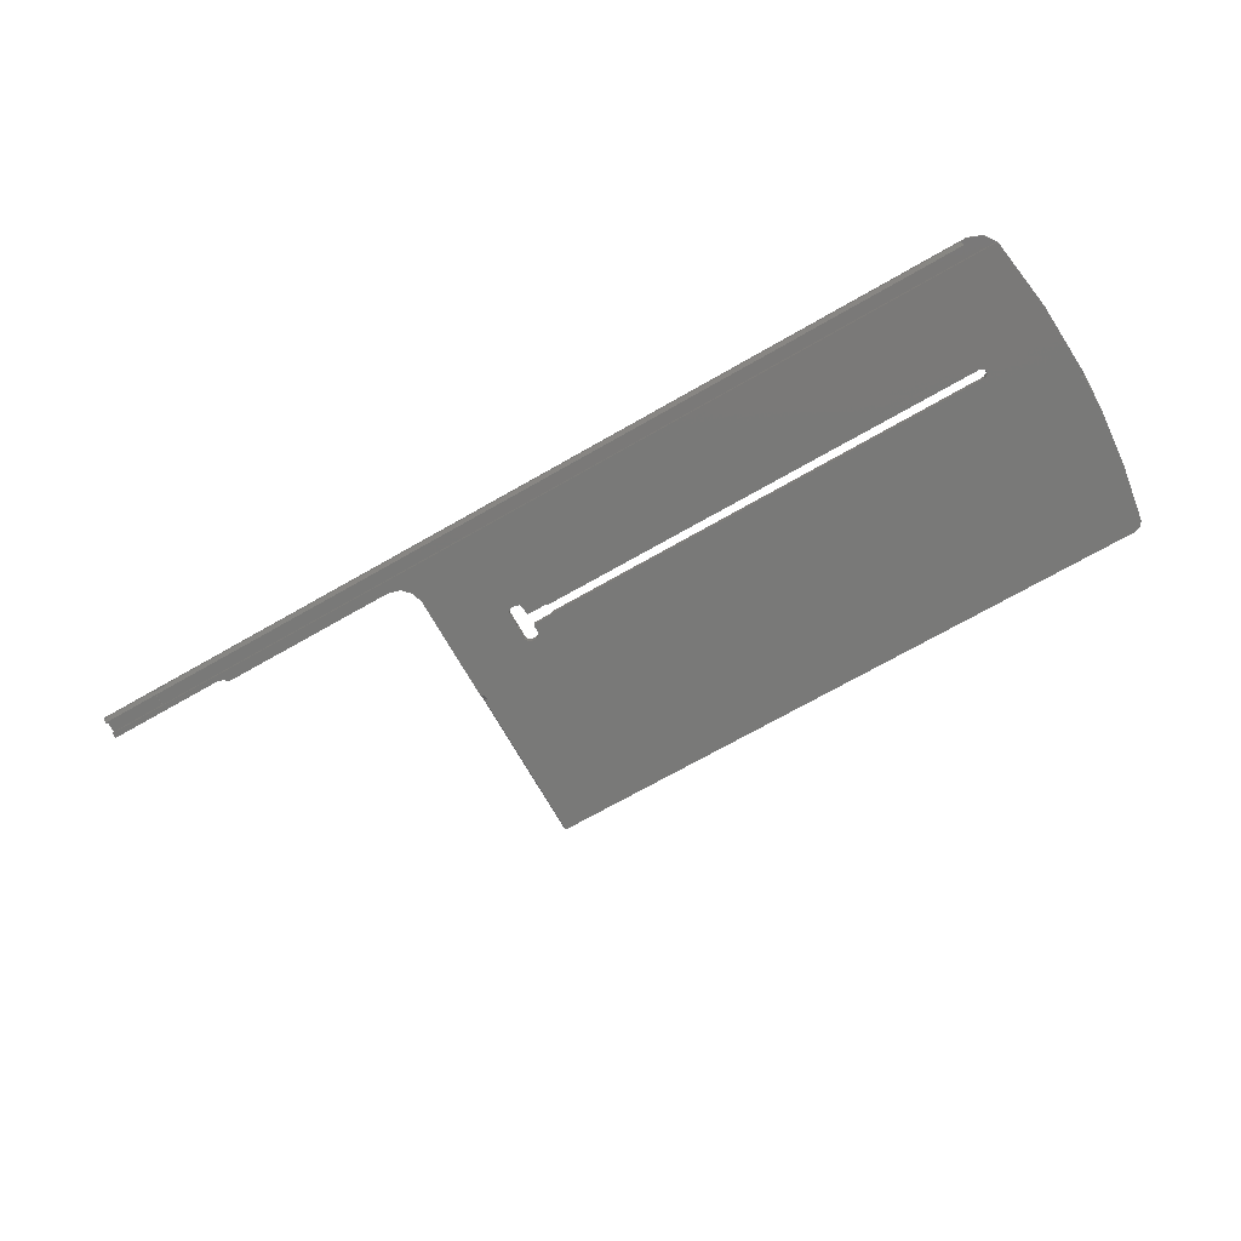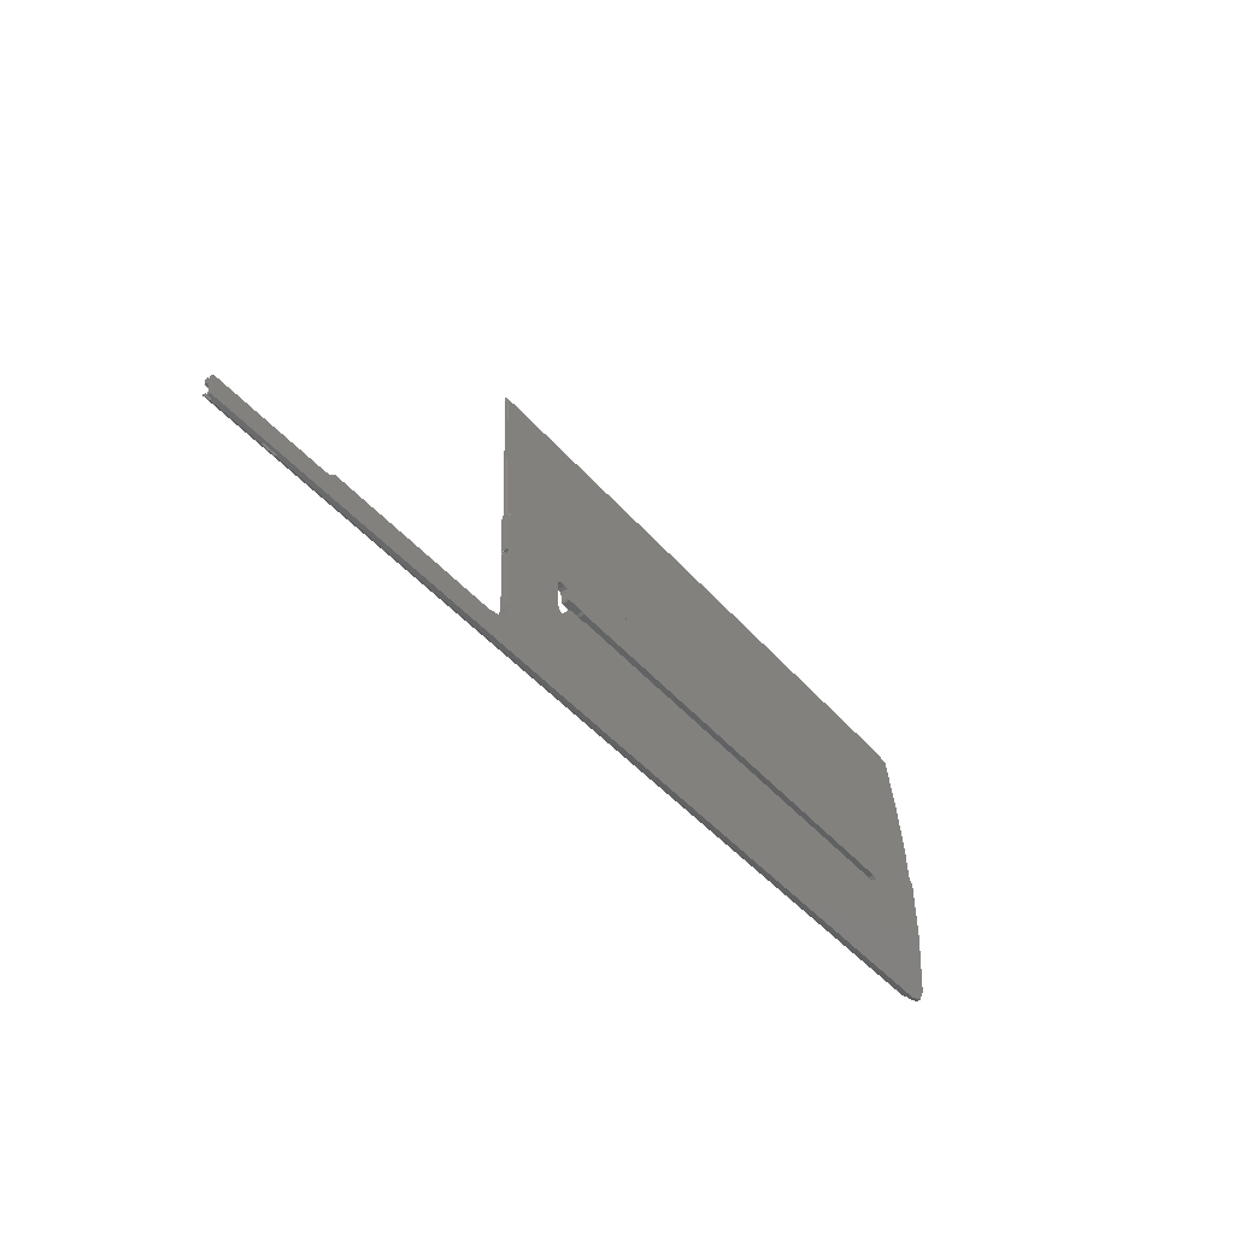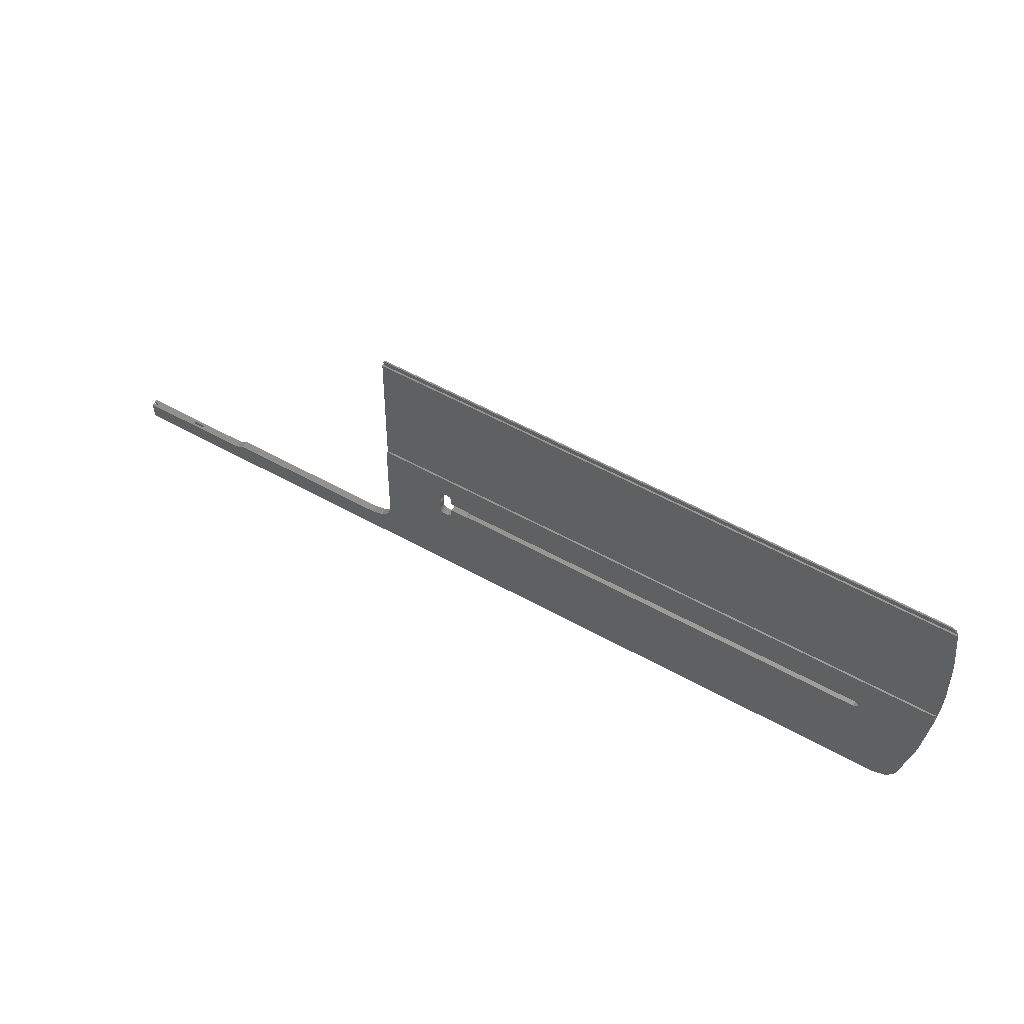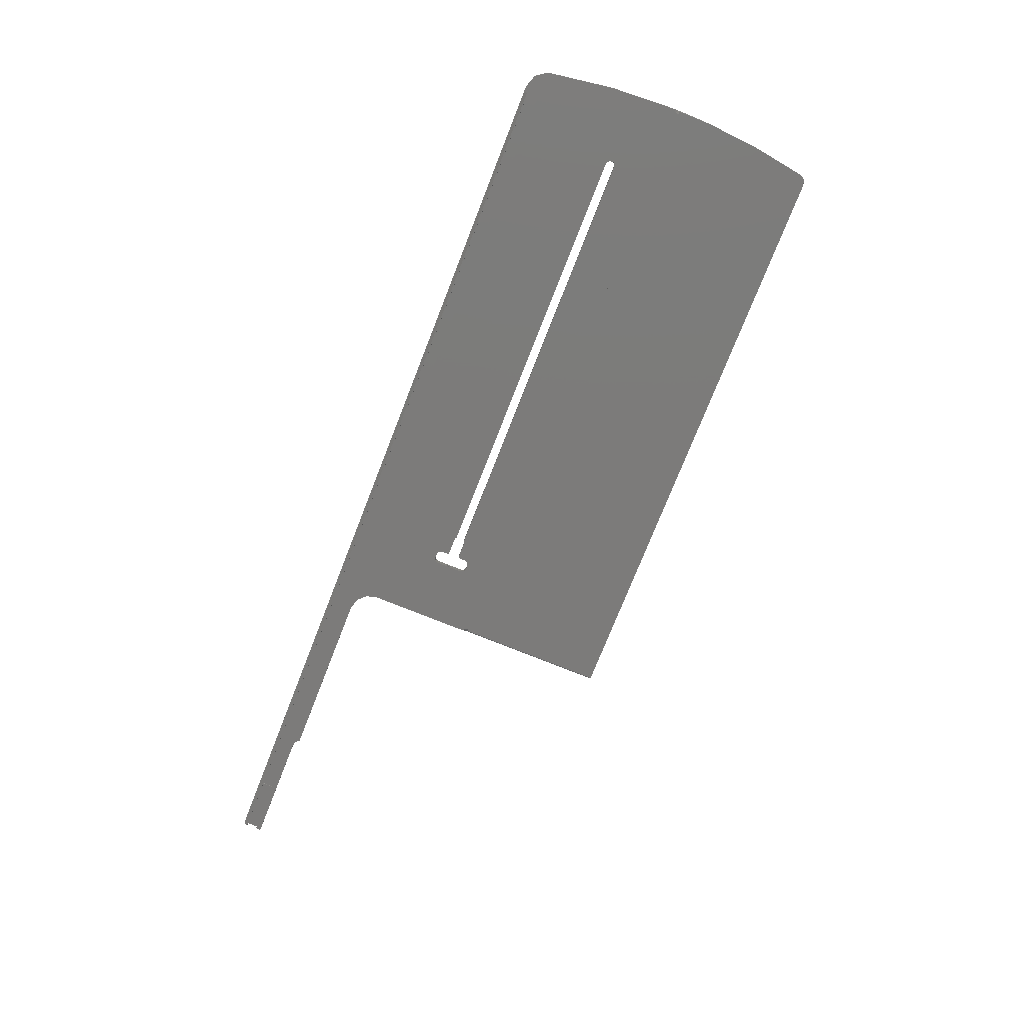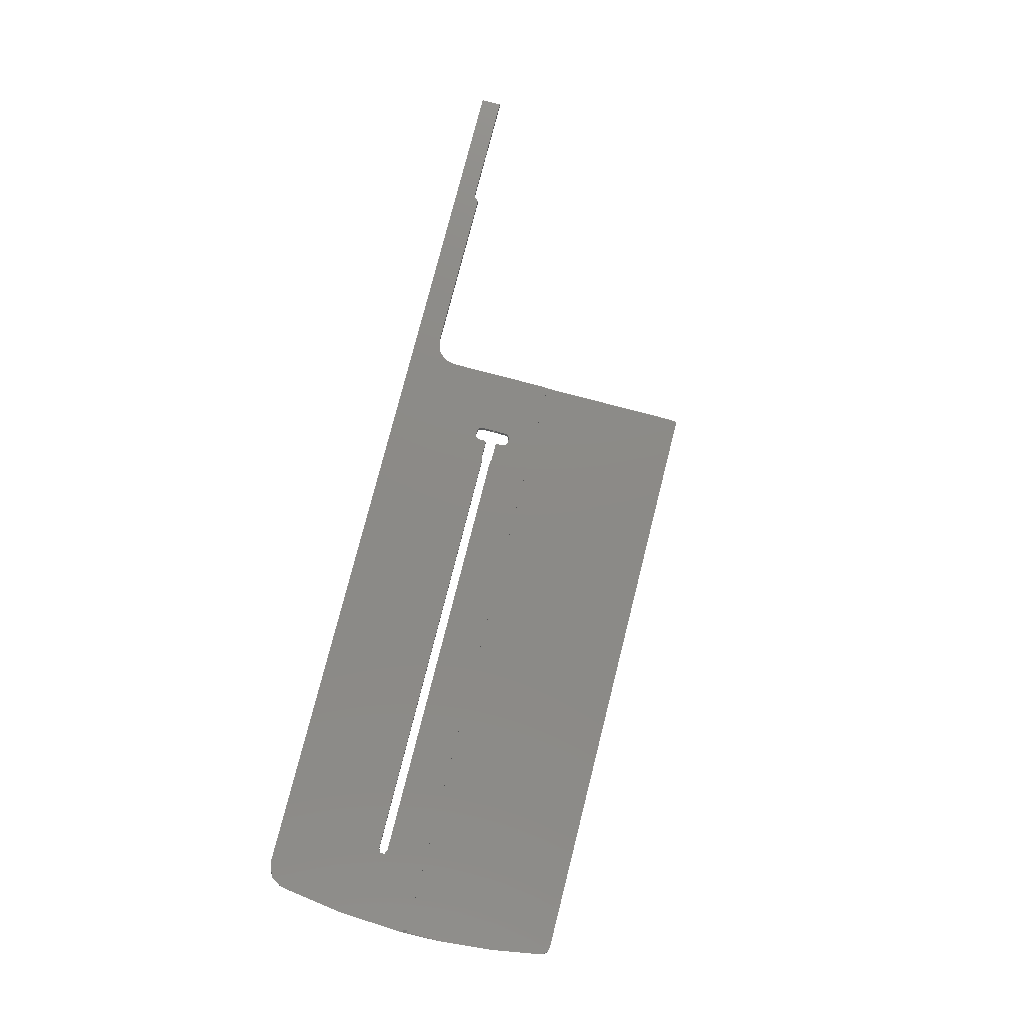
<metadata>
{"format":"stl","ext":"stl","renderer":"f3d","projection":"perspective","resolution":1024,"background":"white","views":[{"elev":-70.4,"azim":-150.2,"up":"+Y"},{"elev":-44.1,"azim":127.3,"up":"+Z"},{"elev":59.1,"azim":-150.6,"up":"+Z"},{"elev":-74.3,"azim":-111.4,"up":"+Y"},{"elev":77.3,"azim":-75.8,"up":"+Y"}]}
</metadata>
<code>
# stl→obj: 265 verts, 542 faces
v 320 20.67 -541.5
v 320 20.02 -540.4
v 320 20.07 -541.5
v 295 20.02 -540.4
v 118.2 20.07 -541.5
v 255 19.98 -539.2
v 320 20.62 -540.4
v 319.1 20.62 -540.4
v 305.2 20.62 -540.4
v 319 20.64 -540.4
v 307.8 21.06 -540.3
v 307.8 20.68 -540.4
v 307.8 20.64 -540.4
v 307.8 20.62 -540.4
v 319.1 20.67 -541.5
v 320 20.16 -544.1
v 320 20.8 -544.7
v 320 20.76 -543.9
v 319.1 20.76 -543.9
v 320 20.16 -543.9
v 124 20.16 -544.1
v 319.1 20.8 -544.7
v 124 20.16 -543.9
v 305.1 20.76 -543.9
v 124 21.06 -543.9
v 308 20.82 -543.9
v 308 21.06 -543.9
v 319 20.78 -543.9
v 307.9 20.76 -543.9
v 308 20.78 -543.9
v 320 21.9 -544.8
v 320 21.12 -540.3
v 320 21.3 -544.8
v 319.1 21.3 -544.8
v 320 21.72 -540.3
v 295 21.72 -540.3
v 319.1 21.12 -540.3
v 122.8 21.9 -544.8
v 122.8 21.1 -544.8
v 124 21.1 -544.8
v 124 20.93 -544.9
v 122.8 21.36 -544.8
v 305.1 21.3 -544.8
v 308 21.24 -544.8
v 308 20.93 -544.9
v 319 21.28 -544.8
v 308 21.28 -544.8
v 307.9 21.3 -544.8
v 115.2 19.3 -510.3
v 115.9 18.9 -510.3
v 249.1 18.9 -510.3
v 235 19.13 -516.5
v 249.8 19.3 -510.3
v 249.4 18.93 -511
v 235.7 19.14 -516.8
v 236 19.17 -517.5
v 250 19.79 -534.2
v 115 19.38 -510.5
v 234 19.13 -516.5
v 233.3 19.14 -516.8
v 233 19.17 -517.5
v 233 19.22 -519
v 232.7 19.23 -519.2
v 229 19.23 -519.2
v 228.6 19.24 -519.3
v 228.3 19.24 -519.5
v 132 19.24 -519.5
v 131.1 19.26 -520
v 131.1 19.3 -521
v 118.1 20.05 -541.2
v 118 20.04 -540.8
v 115.8 19.5 -526.3
v 115.6 18.93 -511
v 115.2 19.01 -502.6
v 115 19.4 -510.3
v 250 19.4 -510.3
v 119.9 18.08 -477.5
v 249.5 18.08 -477.5
v 249.7 18.08 -477.5
v 118.7 18.09 -477.9
v 249.8 18.08 -477.6
v 250 18.16 -477.8
v 116.2 18.57 -490.7
v 118 18.13 -479
v 250 18.19 -478
v 233 19.39 -523.5
v 233 19.34 -522
v 232.7 19.33 -521.7
v 233 20.99 -521.9
v 229 19.33 -521.7
v 229 20.98 -521.6
v 232.7 20.98 -521.6
v 233 21.05 -523.4
v 233.3 19.42 -524.2
v 252.5 19.96 -538.6
v 234 19.43 -524.5
v 233.3 21.08 -524.1
v 235 19.43 -524.5
v 235 21.09 -524.4
v 234 21.09 -524.4
v 235.7 19.42 -524.2
v 236 19.39 -523.5
v 235.7 21.08 -524.1
v 250.7 19.89 -536.7
v 236 19.35 -520.5
v 236 21.05 -523.4
v 236 20.81 -517.4
v 236 20.85 -520.4
v 236 19.7 -519.8
v 236 20.45 -519.8
v 235.7 20.78 -516.7
v 234 20.77 -516.4
v 235 20.77 -516.4
v 233.3 20.78 -516.7
v 233 20.87 -518.9
v 233 20.81 -517.4
v 232.7 20.88 -519.1
v 229 20.88 -519.1
v 228.6 20.88 -519.2
v 228.3 20.89 -519.4
v 132 20.89 -519.4
v 131.1 20.91 -519.9
v 132 19.32 -521.5
v 131.1 20.95 -520.9
v 228.3 19.32 -521.5
v 132 20.97 -521.4
v 228.6 19.32 -521.6
v 228.3 20.97 -521.4
v 228.6 20.98 -521.6
v 118.2 20.96 -541.5
v 305 20.96 -541.5
v 305 20.73 -541.5
v 319 20.69 -541.5
v 307.9 20.67 -541.5
v 305.1 20.67 -541.5
v 305 20.69 -541.5
v 118 21.74 -540.8
v 115 18.95 -511.5
v 115 20.58 -511.6
v 115.8 21.16 -526.3
v 115 19.29 -510.8
v 115 20.17 -510.8
v 250 18.95 -511.5
v 250 19.31 -510.7
v 250 19.38 -510.5
v 250 19.35 -520.5
v 250 20.58 -511.6
v 250 20.16 -510.8
v 250 21.48 -534.2
v 250 20.85 -520.4
v 250 19.76 -521.1
v 250 20.51 -521.1
v 250.7 21.58 -536.7
v 252.5 21.65 -538.5
v 293.8 20.01 -540.1
v 292.9 19.98 -539.2
v 255 21.68 -539.2
v 293 21.68 -539.2
v 293.8 21.71 -540
v 305 21.06 -543.9
v 305 21.1 -541.2
v 120 21.06 -543.9
v 119.7 21.85 -543.6
v 319 20.73 -541.5
v 319 20.96 -541.5
v 319 21.06 -540.3
v 319 20.68 -540.4
v 308 20.73 -541.5
v 308 20.96 -541.5
v 319 21.06 -543.9
v 308 20.69 -541.5
v 308 20.72 -541.3
v 308 21.1 -541.2
v 308 20.68 -541.3
v 305.1 20.66 -541.3
v 305.2 20.66 -541.3
v 307.8 20.66 -541.3
v 307.9 20.66 -541.3
v 305 20.68 -541.3
v 305 20.72 -541.3
v 305 20.82 -543.9
v 305 20.86 -544.8
v 305 20.93 -544.9
v 305 21.24 -544.8
v 305 20.78 -543.9
v 319 20.82 -543.9
v 319 20.86 -544.8
v 319 20.93 -544.9
v 319 21.24 -544.8
v 307.9 20.8 -544.7
v 305 20.81 -544.7
v 305.1 20.8 -544.7
v 308 20.81 -544.7
v 308 20.86 -544.8
v 319 20.81 -544.7
v 305 21.28 -544.8
v 307.9 21.16 -541.2
v 308 21.14 -541.2
v 319 21.1 -540.3
v 305 21.14 -541.2
v 305.1 21.16 -541.2
v 305.2 21.16 -541.2
v 307.8 21.16 -541.2
v 115.9 20.53 -510.3
v 249.1 20.53 -510.3
v 236 19.76 -521.1
v 236 20.51 -521.1
v 249.4 20.56 -511.1
v 307.8 21.12 -540.3
v 305.2 21.12 -540.3
v 305.2 21.1 -540.3
v 305.1 21.06 -540.3
v 305.1 20.68 -540.4
v 305.2 20.64 -540.4
v 250 19.7 -519.8
v 250 20.45 -519.8
v 250 20.07 -510.6
v 249.8 20.13 -510.4
v 115.6 20.56 -511.1
v 115.2 20.13 -510.4
v 115 20.03 -510.4
v 115 20.07 -510.6
v 249.8 18.87 -478.6
v 250 20.03 -510.4
v 118.1 18.87 -478.6
v 118.1 18.87 -478.8
v 118 18.88 -479
v 116.2 19.35 -490.7
v 115.2 19.82 -502.5
v 115 19.89 -506.4
v 249.7 18.47 -478.6
v 250 18.27 -478.7
v 250 18.77 -478.6
v 118.1 18.47 -478.6
v 249.7 18.43 -477.5
v 250 18.25 -478
v 249.6 18.43 -477.5
v 249.5 18.43 -477.4
v 120 18.43 -477.4
v 118.9 18.44 -477.8
v 249.9 18.29 -477.7
v 307.8 21.1 -541.2
v 307.8 21.14 -541.2
v 307.8 20.72 -541.3
v 119.9 18.26 -477.5
v 120 18.35 -477.4
v 115 19.23 -506.4
v 249.9 19.45 -520.4
v 249.9 19.76 -519.9
v 249.9 19.8 -521
v 249.9 20.45 -521
v 249.9 20.75 -520.4
v 249.9 20.41 -519.8
v 236.1 19.45 -520.4
v 236.1 19.76 -519.9
v 236.1 19.8 -521
v 236.1 20.45 -521
v 236.1 20.75 -520.4
v 236.1 20.41 -519.8
v 307.8 21.1 -540.3
v 307.8 20.68 -541.3
v 305.2 21.14 -541.2
v 305.1 20.72 -541.3
v 305.1 21.1 -541.2
v 305.2 20.68 -541.3
f 1 2 3
f 4 3 2
f 5 1 3
f 6 5 3
f 4 6 3
f 1 7 2
f 8 2 7
f 9 4 2
f 8 10 2
f 11 2 10
f 11 12 2
f 13 2 12
f 14 9 2
f 13 14 2
f 8 7 1
f 15 1 5
f 8 1 15
f 16 17 18
f 19 18 17
f 20 16 18
f 19 20 18
f 21 17 16
f 22 19 17
f 22 17 21
f 23 16 20
f 21 16 23
f 24 25 20
f 23 20 25
f 26 20 27
f 28 27 20
f 29 24 20
f 30 29 20
f 26 30 20
f 19 28 20
f 31 32 33
f 34 33 32
f 34 31 33
f 31 35 32
f 36 32 35
f 37 34 32
f 37 32 36
f 38 35 31
f 36 35 38
f 39 31 40
f 41 40 31
f 42 31 39
f 43 41 31
f 44 31 45
f 46 45 31
f 47 48 31
f 43 31 48
f 44 47 31
f 34 46 31
f 42 38 31
f 49 50 51
f 52 51 50
f 53 49 51
f 54 53 51
f 55 56 51
f 57 51 56
f 52 55 51
f 57 54 51
f 58 50 49
f 59 52 50
f 60 59 50
f 61 60 50
f 62 61 50
f 63 62 50
f 64 63 50
f 65 64 50
f 66 65 50
f 67 66 50
f 68 67 50
f 69 68 50
f 5 69 50
f 70 5 50
f 71 70 50
f 72 71 50
f 73 72 50
f 58 73 50
f 74 49 53
f 75 49 74
f 58 49 75
f 76 53 54
f 77 53 78
f 79 78 53
f 80 53 77
f 81 79 53
f 82 81 53
f 83 74 53
f 84 83 53
f 80 84 53
f 85 53 76
f 82 53 85
f 86 87 88
f 89 88 87
f 90 86 88
f 91 90 88
f 92 88 89
f 91 88 92
f 93 87 86
f 93 89 87
f 90 94 86
f 93 86 94
f 95 96 94
f 97 94 96
f 95 94 90
f 93 94 97
f 95 98 96
f 99 96 98
f 100 96 99
f 97 96 100
f 95 101 98
f 99 98 101
f 95 102 101
f 103 101 102
f 99 101 103
f 104 56 102
f 105 102 56
f 95 104 102
f 103 102 106
f 105 106 102
f 107 56 55
f 104 57 56
f 108 56 107
f 109 105 56
f 110 109 56
f 108 110 56
f 111 55 52
f 107 55 111
f 112 52 59
f 113 52 112
f 111 52 113
f 112 59 60
f 114 60 61
f 112 60 114
f 115 61 62
f 116 61 115
f 114 61 116
f 117 62 63
f 115 62 117
f 117 63 64
f 118 64 65
f 117 64 118
f 119 65 66
f 118 65 119
f 120 66 67
f 119 66 120
f 121 67 68
f 120 67 121
f 122 68 69
f 121 68 122
f 5 123 69
f 124 69 123
f 122 69 124
f 95 125 123
f 126 123 125
f 6 123 5
f 6 95 123
f 124 123 126
f 95 127 125
f 128 125 127
f 126 125 128
f 95 90 127
f 129 127 90
f 128 127 129
f 129 90 91
f 130 5 70
f 130 131 5
f 132 5 131
f 133 15 5
f 134 133 5
f 135 134 5
f 136 135 5
f 132 136 5
f 130 70 71
f 137 71 72
f 137 130 71
f 73 138 72
f 139 72 138
f 140 72 139
f 137 72 140
f 141 138 73
f 142 139 138
f 142 138 141
f 141 73 58
f 57 143 54
f 144 54 143
f 145 54 144
f 76 54 145
f 146 143 57
f 146 147 143
f 148 143 147
f 144 143 148
f 149 57 104
f 150 57 149
f 151 146 57
f 152 151 57
f 150 152 57
f 153 104 95
f 149 104 153
f 154 95 6
f 153 95 154
f 155 156 6
f 157 6 156
f 4 155 6
f 154 6 157
f 158 156 155
f 157 156 158
f 159 155 4
f 158 155 159
f 159 4 36
f 9 36 4
f 160 131 130
f 161 132 131
f 161 131 160
f 25 160 130
f 40 25 130
f 39 40 130
f 162 39 130
f 163 162 130
f 163 130 137
f 8 15 133
f 134 164 133
f 10 133 164
f 8 133 10
f 134 165 164
f 166 164 165
f 167 164 166
f 10 164 167
f 168 169 165
f 170 165 169
f 171 168 165
f 134 171 165
f 166 165 170
f 172 169 168
f 27 170 169
f 44 27 169
f 173 44 169
f 173 169 172
f 172 168 171
f 174 171 134
f 172 171 174
f 175 134 135
f 176 134 175
f 177 134 176
f 174 134 178
f 177 178 134
f 175 135 136
f 179 136 132
f 175 136 179
f 180 132 161
f 179 132 180
f 181 160 25
f 182 160 181
f 182 183 160
f 184 160 183
f 161 160 184
f 23 25 40
f 185 25 24
f 185 181 25
f 21 23 40
f 41 21 40
f 42 39 162
f 42 162 38
f 163 38 162
f 186 170 27
f 187 170 186
f 188 170 187
f 189 170 188
f 166 170 189
f 44 26 27
f 28 186 27
f 190 24 29
f 191 185 24
f 192 24 190
f 191 24 192
f 190 29 30
f 193 30 26
f 190 30 193
f 193 26 194
f 44 194 26
f 187 186 28
f 195 28 19
f 187 28 195
f 195 19 22
f 182 181 185
f 182 185 191
f 41 183 21
f 182 21 183
f 195 22 21
f 190 195 21
f 192 190 21
f 191 192 21
f 182 191 21
f 184 183 41
f 196 184 41
f 43 196 41
f 190 187 195
f 190 188 187
f 194 45 188
f 189 188 45
f 193 194 188
f 190 193 188
f 44 45 194
f 46 189 45
f 197 48 47
f 197 43 48
f 198 47 44
f 197 47 198
f 198 44 173
f 166 189 46
f 199 46 34
f 166 46 199
f 199 34 37
f 92 89 38
f 93 38 89
f 91 92 38
f 129 91 38
f 128 129 38
f 126 128 38
f 124 126 38
f 122 124 38
f 163 122 38
f 100 99 38
f 149 38 99
f 97 100 38
f 93 97 38
f 159 36 38
f 158 159 38
f 157 158 38
f 154 157 38
f 153 154 38
f 149 153 38
f 161 184 196
f 200 196 43
f 161 196 200
f 201 43 202
f 203 202 43
f 200 43 201
f 203 43 197
f 204 121 122
f 137 204 122
f 163 137 122
f 119 120 121
f 114 119 121
f 112 114 121
f 205 112 121
f 204 205 121
f 114 118 119
f 116 117 118
f 114 116 118
f 116 115 117
f 205 113 112
f 205 111 113
f 205 107 111
f 205 106 107
f 108 107 106
f 205 103 106
f 206 106 105
f 207 108 106
f 206 207 106
f 149 99 103
f 147 149 103
f 208 147 103
f 205 208 103
f 199 37 36
f 166 199 36
f 167 166 36
f 209 167 36
f 210 209 36
f 211 210 36
f 212 211 36
f 213 212 36
f 214 213 36
f 9 214 36
f 150 149 147
f 148 147 208
f 215 147 146
f 216 150 147
f 215 216 147
f 217 208 205
f 148 208 217
f 218 205 204
f 217 205 218
f 140 219 204
f 220 204 219
f 137 140 204
f 220 218 204
f 140 139 219
f 142 219 139
f 221 220 219
f 222 219 142
f 221 219 222
f 223 218 220
f 224 218 223
f 217 218 224
f 225 223 220
f 226 225 220
f 227 226 220
f 228 227 220
f 229 228 220
f 230 229 220
f 230 220 221
f 231 223 225
f 232 233 223
f 224 223 233
f 231 232 223
f 234 225 226
f 234 231 225
f 234 226 227
f 84 227 228
f 84 234 227
f 83 228 229
f 84 228 83
f 83 229 74
f 230 74 229
f 76 233 232
f 76 224 233
f 235 232 231
f 236 232 235
f 85 232 236
f 85 76 232
f 235 231 234
f 237 235 234
f 238 237 234
f 239 238 234
f 240 239 234
f 80 240 234
f 80 234 84
f 79 235 237
f 81 235 79
f 241 235 81
f 241 236 235
f 79 237 238
f 78 238 239
f 79 238 78
f 242 243 197
f 244 242 197
f 245 240 77
f 80 77 240
f 246 240 245
f 239 240 246
f 245 77 78
f 246 245 78
f 239 246 78
f 82 241 81
f 247 75 74
f 247 74 230
f 248 146 151
f 249 215 146
f 249 146 248
f 250 151 152
f 250 248 151
f 251 152 150
f 250 152 251
f 252 150 216
f 251 150 252
f 253 216 215
f 253 252 216
f 253 215 249
f 241 85 236
f 145 217 224
f 76 145 224
f 144 148 217
f 145 144 217
f 82 85 241
f 221 58 75
f 230 221 75
f 247 230 75
f 222 141 58
f 221 222 58
f 222 142 141
f 250 254 248
f 255 248 254
f 249 248 255
f 250 256 254
f 105 254 256
f 109 255 254
f 109 254 105
f 250 257 256
f 206 256 257
f 206 105 256
f 252 258 257
f 207 257 258
f 251 252 257
f 250 251 257
f 206 257 207
f 253 258 252
f 253 259 258
f 108 258 259
f 207 258 108
f 253 255 259
f 110 259 255
f 108 259 110
f 253 249 255
f 110 255 109
f 11 10 167
f 260 11 167
f 209 260 167
f 242 12 11
f 261 13 12
f 244 12 242
f 261 12 244
f 242 11 260
f 243 260 209
f 242 260 243
f 202 209 210
f 203 209 202
f 243 209 203
f 202 210 211
f 262 211 212
f 202 211 262
f 263 212 213
f 264 212 263
f 262 212 264
f 263 213 214
f 265 214 9
f 265 263 214
f 177 9 14
f 265 9 176
f 177 176 9
f 177 14 13
f 177 13 261
f 175 264 263
f 265 175 263
f 201 262 264
f 175 201 264
f 201 202 262
f 179 200 201
f 175 179 201
f 180 161 200
f 179 180 200
f 265 176 175
f 198 174 178
f 197 198 178
f 244 197 178
f 261 244 178
f 177 261 178
f 173 172 174
f 198 173 174
f 243 203 197

</code>
